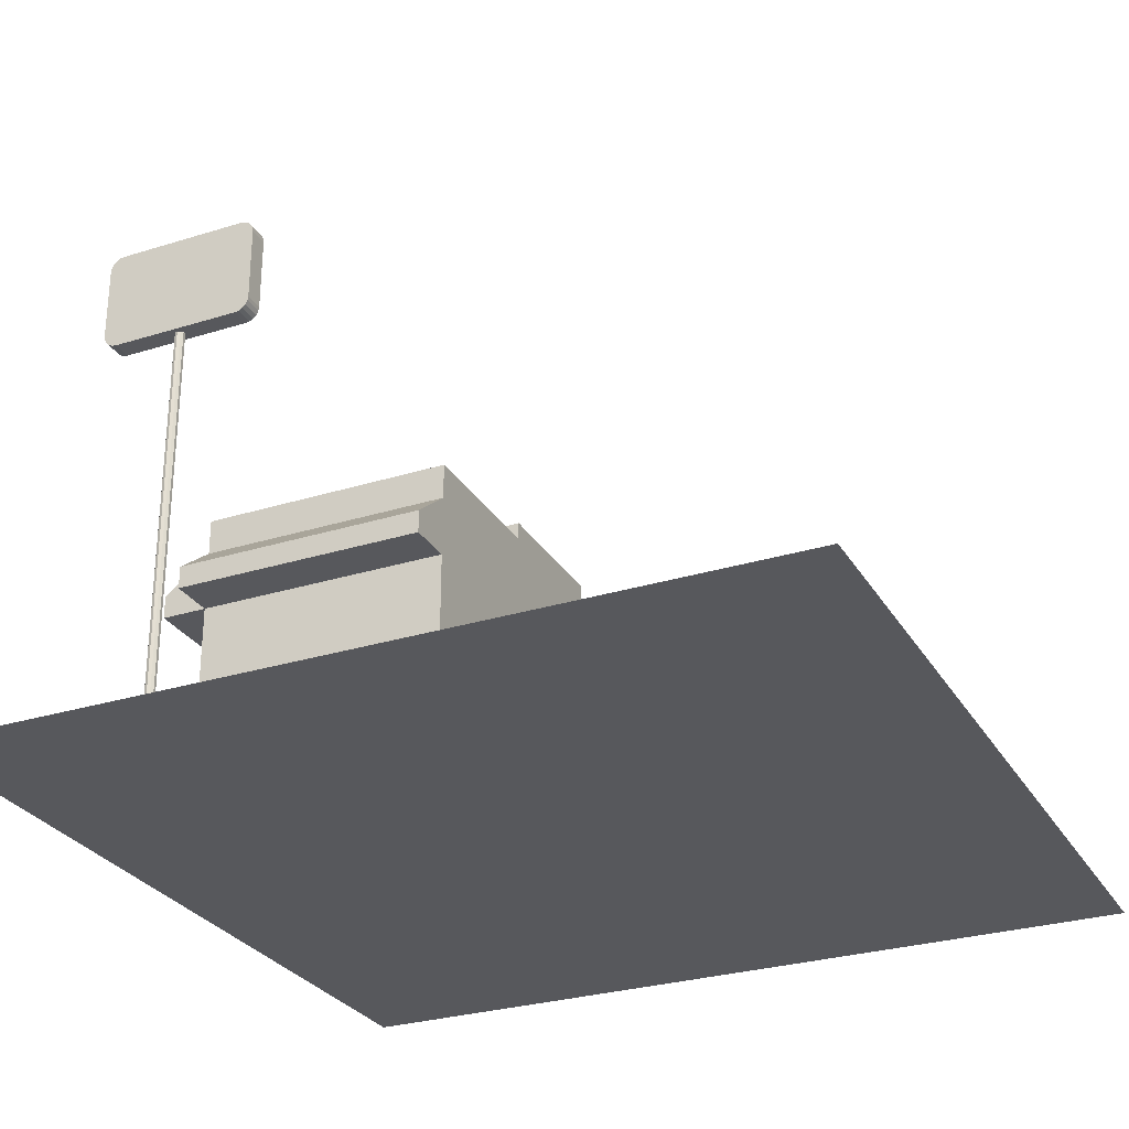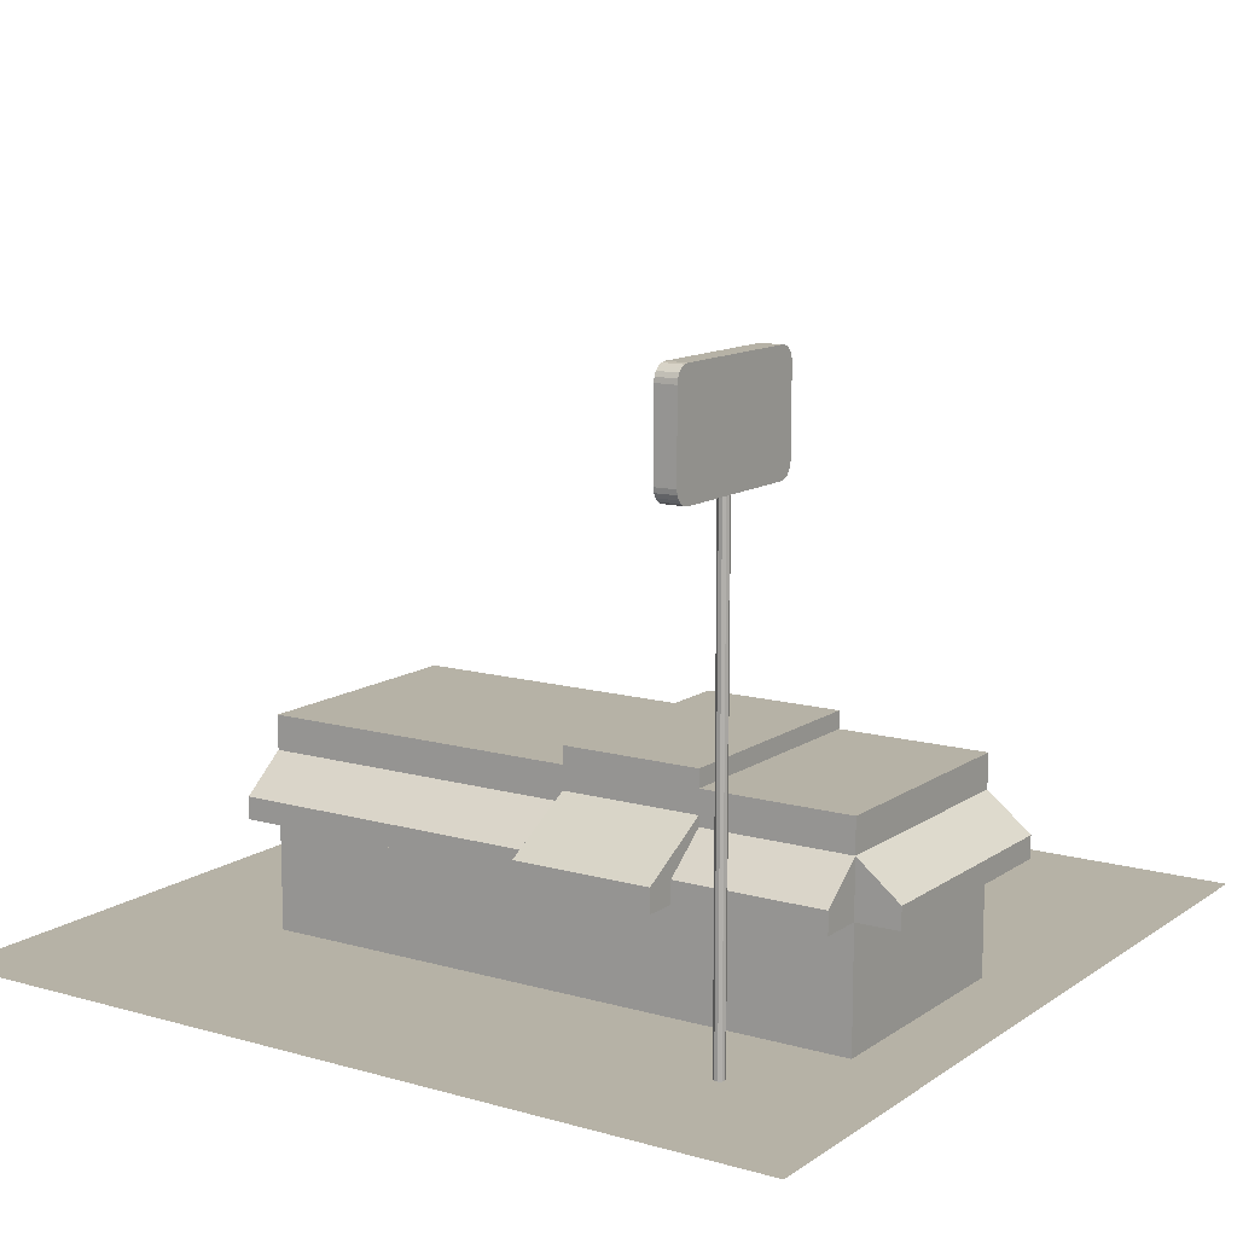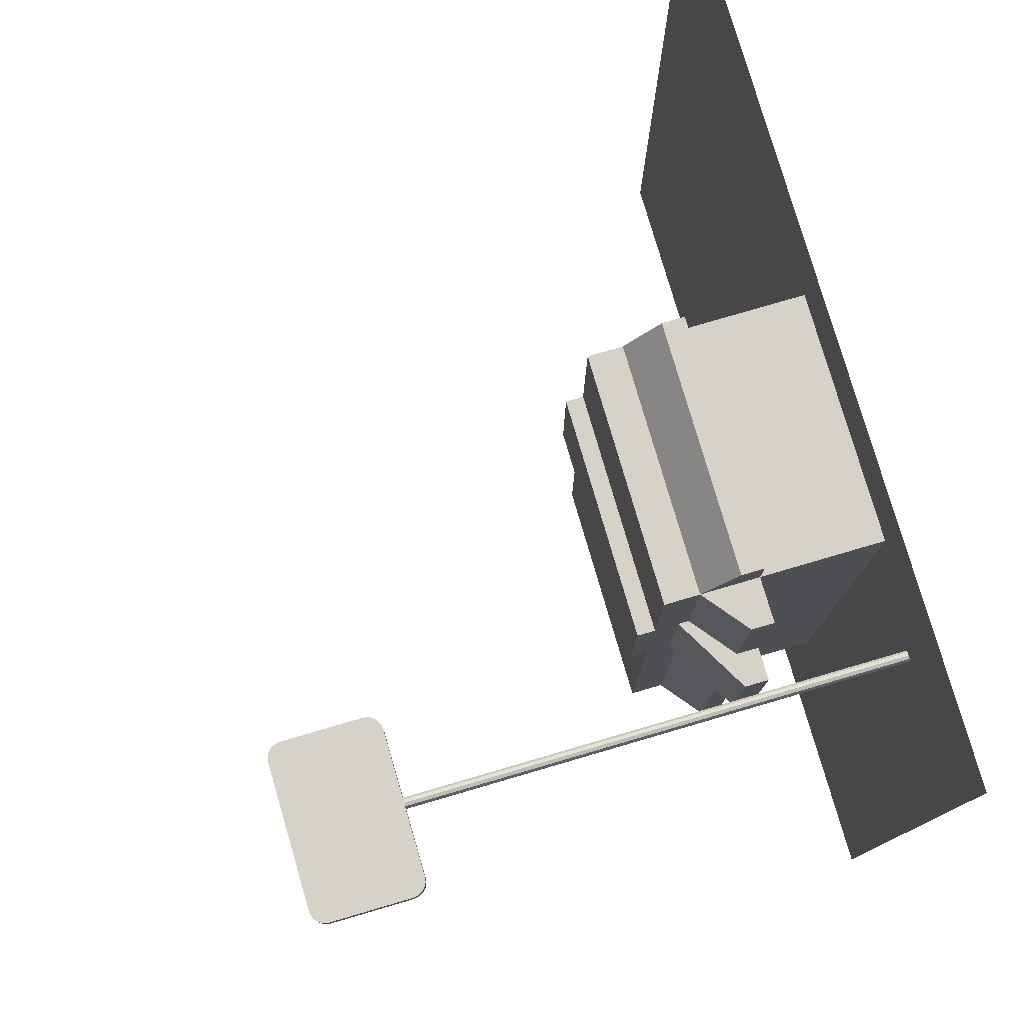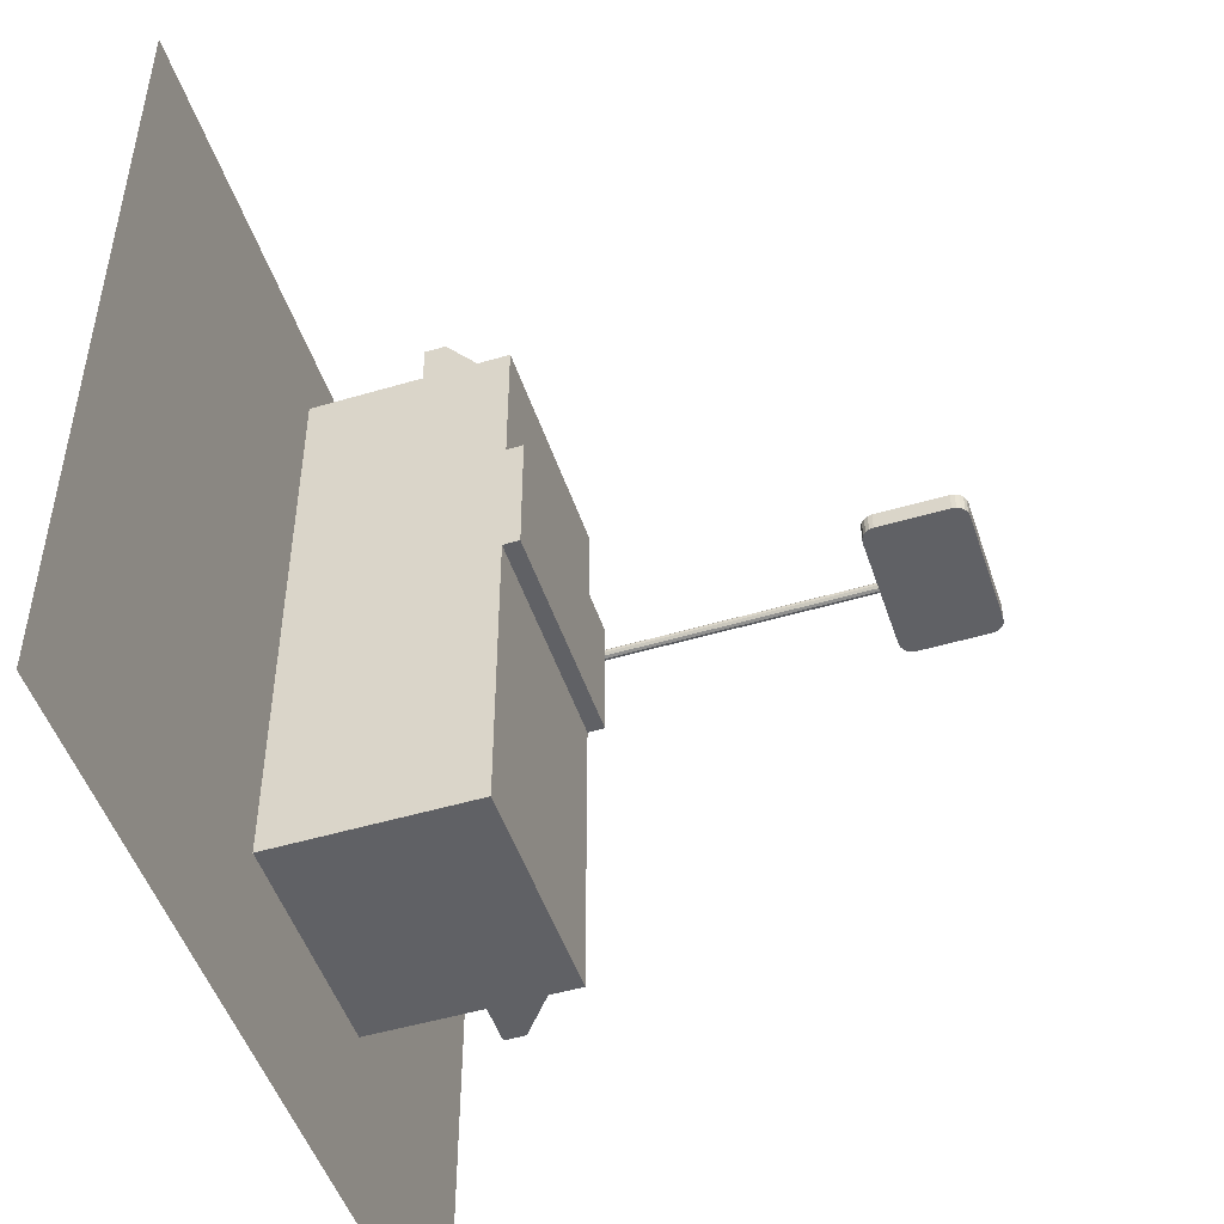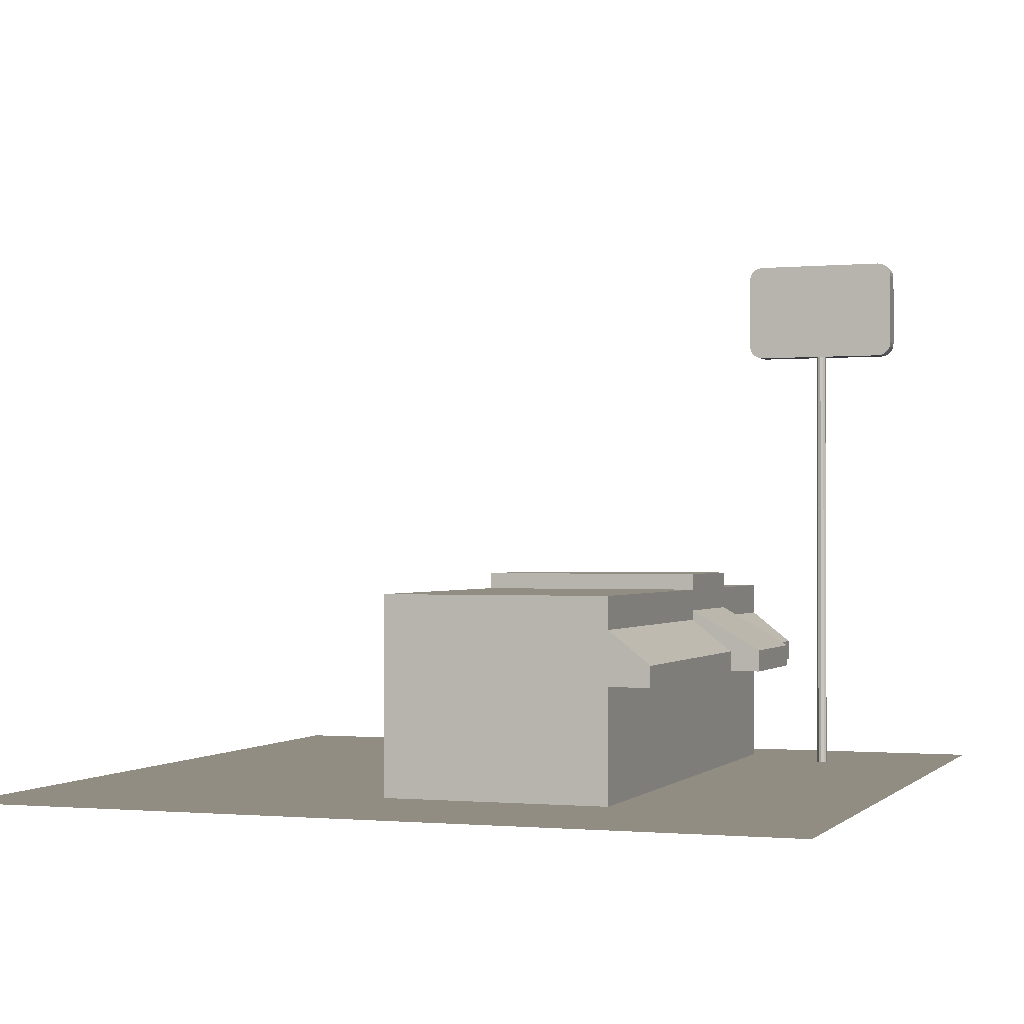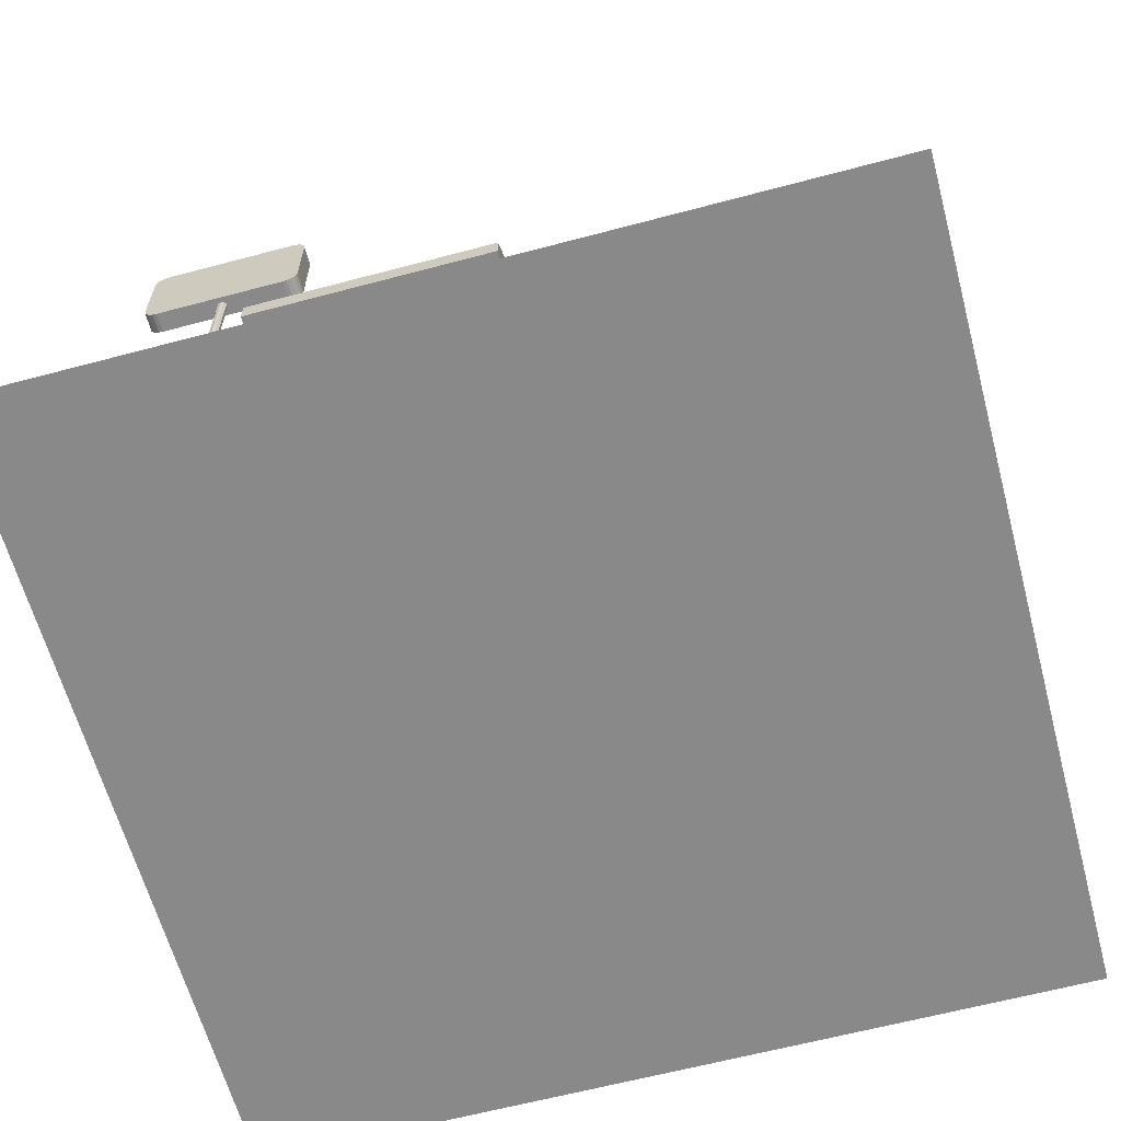
<metadata>
{"format":"obj","ext":"obj","renderer":"f3d","projection":"perspective","resolution":1024,"background":"white","views":[{"elev":-28.5,"azim":25.1,"up":"+Y"},{"elev":12.2,"azim":-56.5,"up":"+Y"},{"elev":78.4,"azim":-106.3,"up":"+Z"},{"elev":-49.3,"azim":108.2,"up":"+Z"},{"elev":-0.7,"azim":-160.5,"up":"+Y"},{"elev":-63.0,"azim":15.1,"up":"+Y"}]}
</metadata>
<code>
o city_kfc_Plane.003
v -0.8 0.016 0.8
v 0.8 0.016 0.8
v -0.8 0.016 -0.8
v 0.8 0.016 -0.8
v -0.3507 0.016 0.6574
v -0.3507 0.4 0.6574
v -0.3507 0.016 -0.4651
v -0.3507 0.4 -0.4651
v 0.092 0.016 0.6574
v 0.092 0.4 0.6574
v 0.092 0.016 -0.4651
v 0.092 0.4 -0.4651
v -0.3507 0.016 0.1252
v -0.3507 0.016 0.3814
v -0.3507 0.4 0.3814
v -0.3507 0.4 0.1252
v 0.092 0.016 0.3814
v 0.092 0.016 0.1252
v 0.092 0.4 0.1252
v 0.092 0.4 0.3814
v -0.3507 0.234 0.6574
v -0.3507 0.338 0.6574
v -0.3507 0.338 -0.4651
v -0.3507 0.234 -0.4651
v 0.092 0.338 -0.4651
v 0.092 0.234 -0.4651
v 0.092 0.338 0.6574
v 0.092 0.234 0.6574
v 0.092 0.338 0.1252
v 0.092 0.234 0.1252
v 0.092 0.338 0.3814
v 0.092 0.234 0.3814
v -0.3507 0.338 0.3814
v -0.3507 0.234 0.3814
v -0.3507 0.338 0.1252
v -0.3507 0.234 0.1252
v -0.4307 0.234 0.6574
v -0.4307 0.274 0.6574
v -0.4307 0.274 -0.4651
v -0.4307 0.234 -0.4651
v -0.4307 0.274 0.3814
v -0.4307 0.234 0.3814
v -0.4307 0.274 0.1252
v -0.4307 0.234 0.1252
v -0.3507 0.3571 0.3814
v -0.3507 0.3571 0.1252
v -0.4902 0.234 0.3814
v -0.4902 0.234 0.1252
v -0.4902 0.2771 0.3814
v -0.4902 0.2771 0.1252
v -0.3507 0.432 0.3814
v -0.3507 0.432 0.1252
v 0.092 0.432 0.1252
v 0.092 0.432 0.3814
v -0.8 0.016 -0.2667
v -0.8 0.016 0.2667
v -0.2667 0.016 0.8
v 0.2667 0.016 0.8
v 0.8 0.016 0.2667
v 0.8 0.016 -0.2667
v 0.2667 0.016 -0.8
v -0.2667 0.016 -0.8
v -0.2667 0.016 0.2667
v -0.2667 0.016 -0.2667
v 0.2667 0.016 0.2667
v 0.2667 0.016 -0.2667
v -0.3507 0.234 0.7374
v -0.3507 0.274 0.7374
v 0.092 0.274 0.7374
v 0.092 0.234 0.7374
v -0.6893 0.9315 0.5141
v -0.6617 0.9039 0.5141
v -0.688 0.923 0.5141
v -0.6841 0.9153 0.5141
v -0.6779 0.9092 0.5141
v -0.6702 0.9053 0.5141
v -0.6617 1.104 0.5141
v -0.6893 1.076 0.5141
v -0.6702 1.103 0.5141
v -0.6779 1.099 0.5141
v -0.6841 1.093 0.5141
v -0.688 1.085 0.5141
v -0.6617 0.9039 0.5525
v -0.6893 0.9315 0.5525
v -0.6702 0.9053 0.5525
v -0.6779 0.9092 0.5525
v -0.6841 0.9153 0.5525
v -0.688 0.923 0.5525
v -0.6893 1.076 0.5525
v -0.6617 1.104 0.5525
v -0.688 1.085 0.5525
v -0.6841 1.093 0.5525
v -0.6779 1.099 0.5525
v -0.6702 1.103 0.5525
v -0.405 0.9039 0.5141
v -0.3773 0.9315 0.5141
v -0.3964 0.9053 0.5141
v -0.3887 0.9092 0.5141
v -0.3826 0.9153 0.5141
v -0.3787 0.923 0.5141
v -0.3773 1.076 0.5141
v -0.405 1.104 0.5141
v -0.3787 1.085 0.5141
v -0.3826 1.093 0.5141
v -0.3887 1.099 0.5141
v -0.3964 1.103 0.5141
v -0.3773 0.9315 0.5525
v -0.405 0.9039 0.5525
v -0.3787 0.923 0.5525
v -0.3826 0.9153 0.5525
v -0.3887 0.9092 0.5525
v -0.3964 0.9053 0.5525
v -0.405 1.104 0.5525
v -0.3773 1.076 0.5525
v -0.3964 1.103 0.5525
v -0.3887 1.099 0.5525
v -0.3826 1.093 0.5525
v -0.3787 1.085 0.5525
v -0.5333 0.016 0.5233
v -0.5333 0.9039 0.5233
v -0.5275 0.016 0.5252
v -0.5275 0.9039 0.5252
v -0.5238 0.016 0.5302
v -0.5238 0.9039 0.5302
v -0.5238 0.016 0.5364
v -0.5238 0.9039 0.5364
v -0.5275 0.016 0.5414
v -0.5275 0.9039 0.5414
v -0.5333 0.016 0.5433
v -0.5333 0.9039 0.5433
v -0.5392 0.016 0.5414
v -0.5392 0.9039 0.5414
v -0.5428 0.016 0.5364
v -0.5428 0.9039 0.5364
v -0.5428 0.016 0.5302
v -0.5428 0.9039 0.5302
v -0.5392 0.016 0.5252
v -0.5392 0.9039 0.5252
f 19 16 52 53
f 42 41 33 34
f 36 35 43 44
f 35 23 39 43
f 37 38 41 42
f 44 43 39 40
f 22 33 41 38
f 48 47 49 50
f 45 46 50 49
f 70 69 68 67
f 27 22 68 69
f 77 81 78
f 109 111 108
f 83 85 87
f 90 83 84
f 85 86 87
f 87 88 84
f 84 89 90
f 89 91 90
f 91 92 93
f 93 94 91
f 94 90 91
f 95 97 99
f 113 115 117
f 108 113 114
f 115 116 117
f 117 118 114
f 114 107 108
f 107 109 108
f 109 110 111
f 111 112 108
f 83 87 84
f 113 117 114
f 90 113 108 83
f 102 95 96
f 97 98 99
f 99 100 96
f 96 101 102
f 101 103 102
f 103 104 105
f 105 106 103
f 106 102 103
f 77 79 81
f 72 77 78
f 79 80 81
f 81 82 78
f 78 71 72
f 71 73 72
f 73 74 72
f 74 75 72
f 75 76 72
f 95 99 96
f 102 77 72 95
f 34 21 37 42
f 21 28 70 67
f 23 24 40 39
f 21 22 38 37
f 24 36 44 40
f 36 34 47 48
f 34 45 49 47
f 46 36 48 50
f 28 27 69 70
f 22 21 67 68
f 35 16 8 23
f 23 8 12 25
f 31 20 10 27
f 27 10 6 22
f 20 15 6 10
f 12 8 16 19
f 25 12 19 29
f 29 19 20 31
f 22 6 15 33
f 16 46 45 15
f 14 34 36 13
f 5 21 34 14
f 18 30 32 17
f 30 29 31 32
f 11 26 30 18
f 26 25 29 30
f 9 28 21 5
f 17 32 28 9
f 32 31 27 28
f 7 24 26 11
f 24 23 25 26
f 13 36 24 7
f 53 52 51 54
f 15 20 54 51
f 20 19 53 54
f 16 15 51 52
f 107 114 101 96
f 113 90 77 102
f 71 78 89 84
f 83 72 76 85
f 85 76 75 86
f 86 75 74 87
f 87 74 73 88
f 88 73 71 84
f 77 90 94 79
f 79 94 93 80
f 80 93 92 81
f 81 92 91 82
f 82 91 89 78
f 95 108 112 97
f 97 112 111 98
f 98 111 110 99
f 99 110 109 100
f 100 109 107 96
f 113 102 106 115
f 115 106 105 116
f 116 105 104 117
f 117 104 103 118
f 118 103 101 114
f 83 108 95 72
f 119 120 122 121
f 121 122 124 123
f 123 124 126 125
f 125 126 128 127
f 127 128 130 129
f 129 130 132 131
f 131 132 134 133
f 133 134 136 135
f 122 120 138 136 134 132 130 128 126 124
f 135 136 138 137
f 137 138 120 119
f 119 121 123 125 127 129 131 133 135 137
f 66 60 4 61
f 55 64 62 3
f 64 66 61 62
f 1 57 63 56
f 56 63 64 55
f 57 58 65 63
f 63 65 66 64
f 58 2 59 65
f 65 59 60 66

</code>
